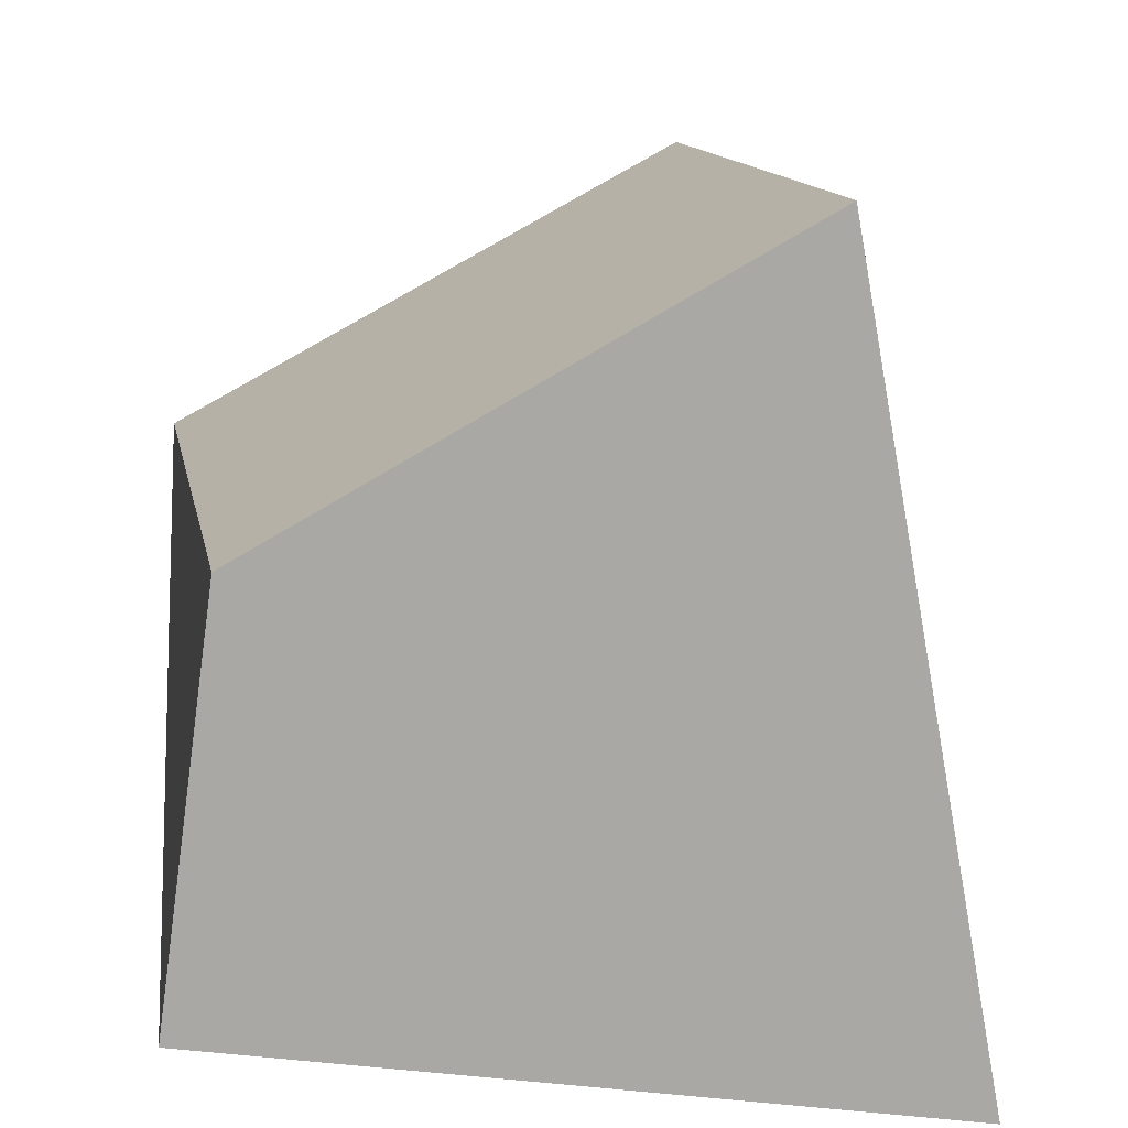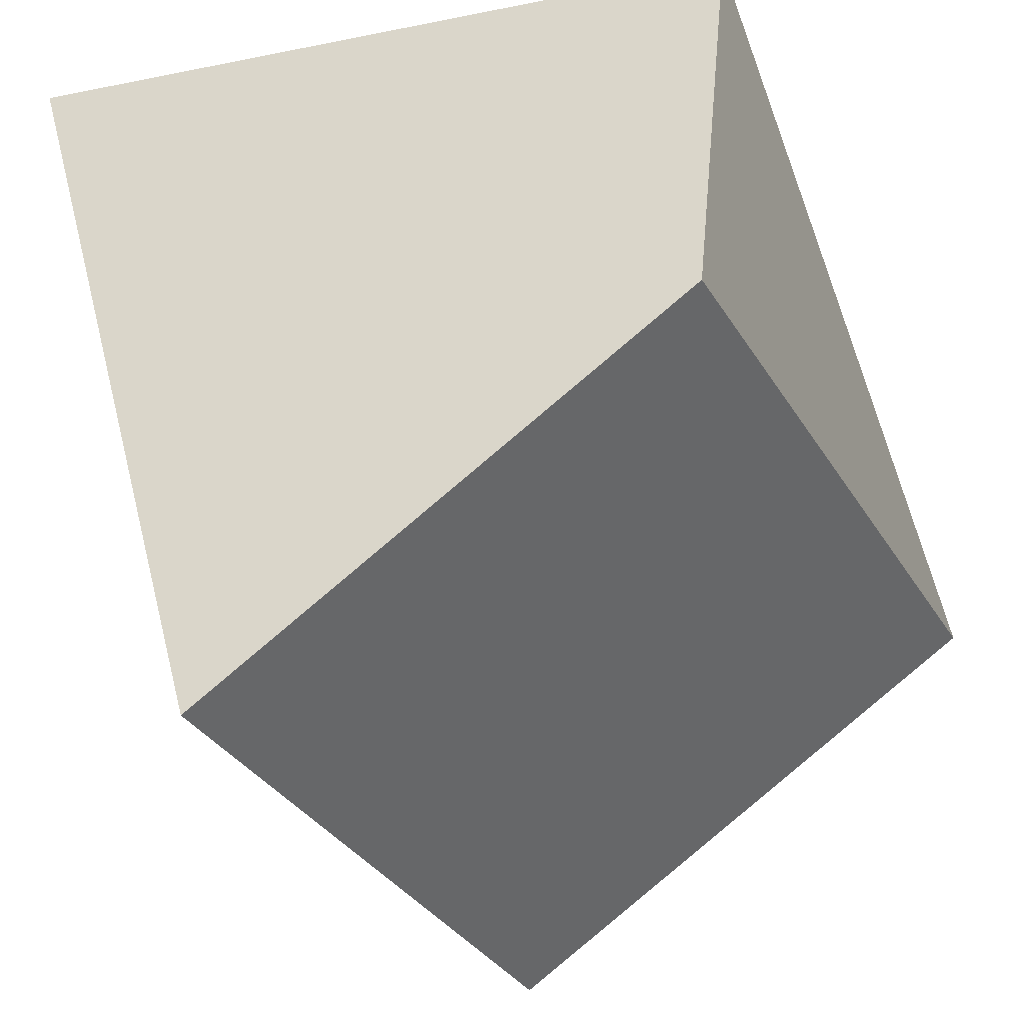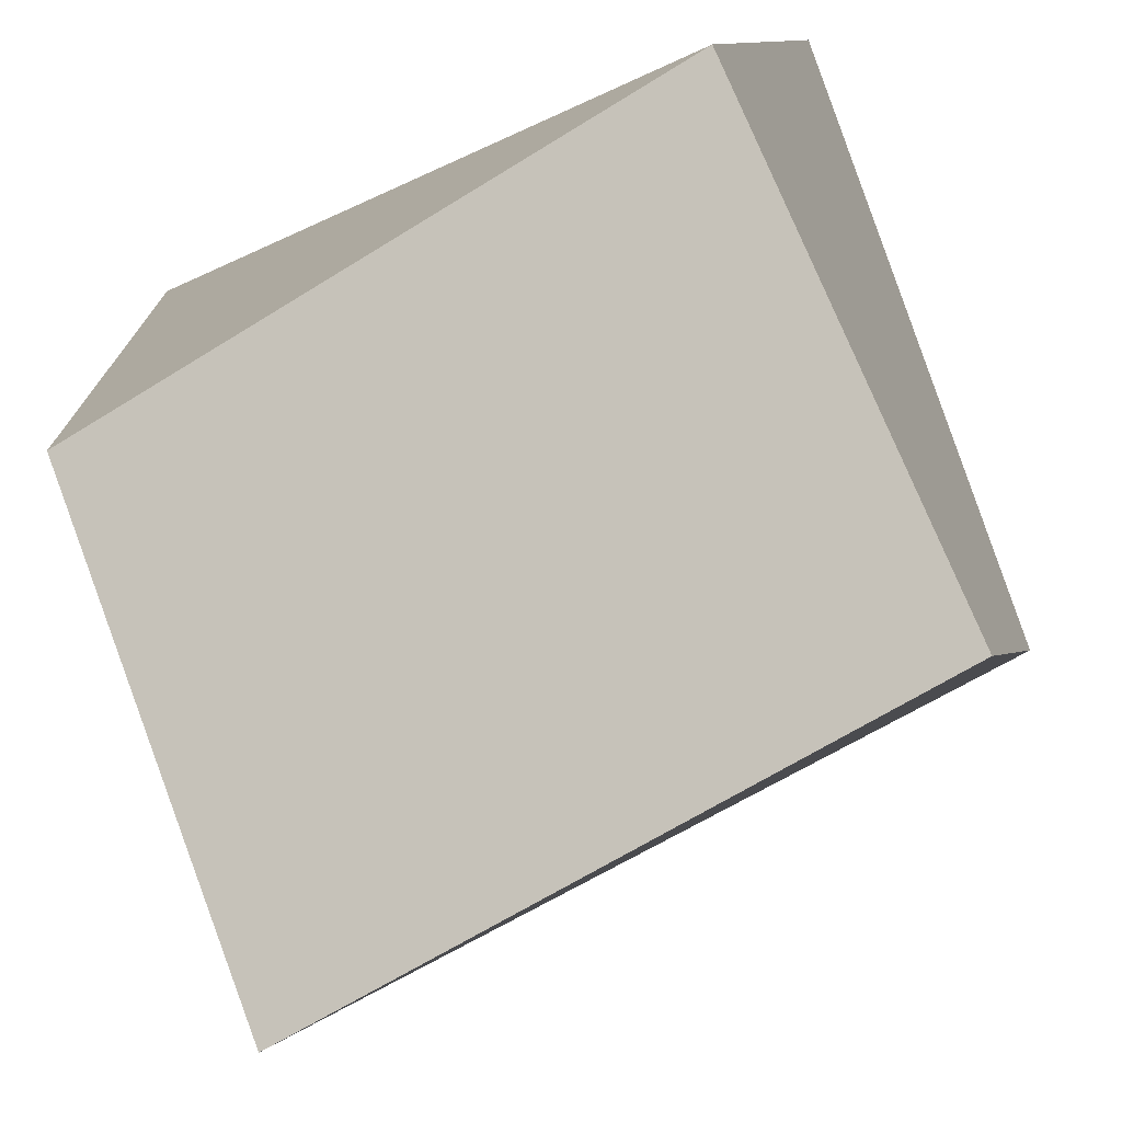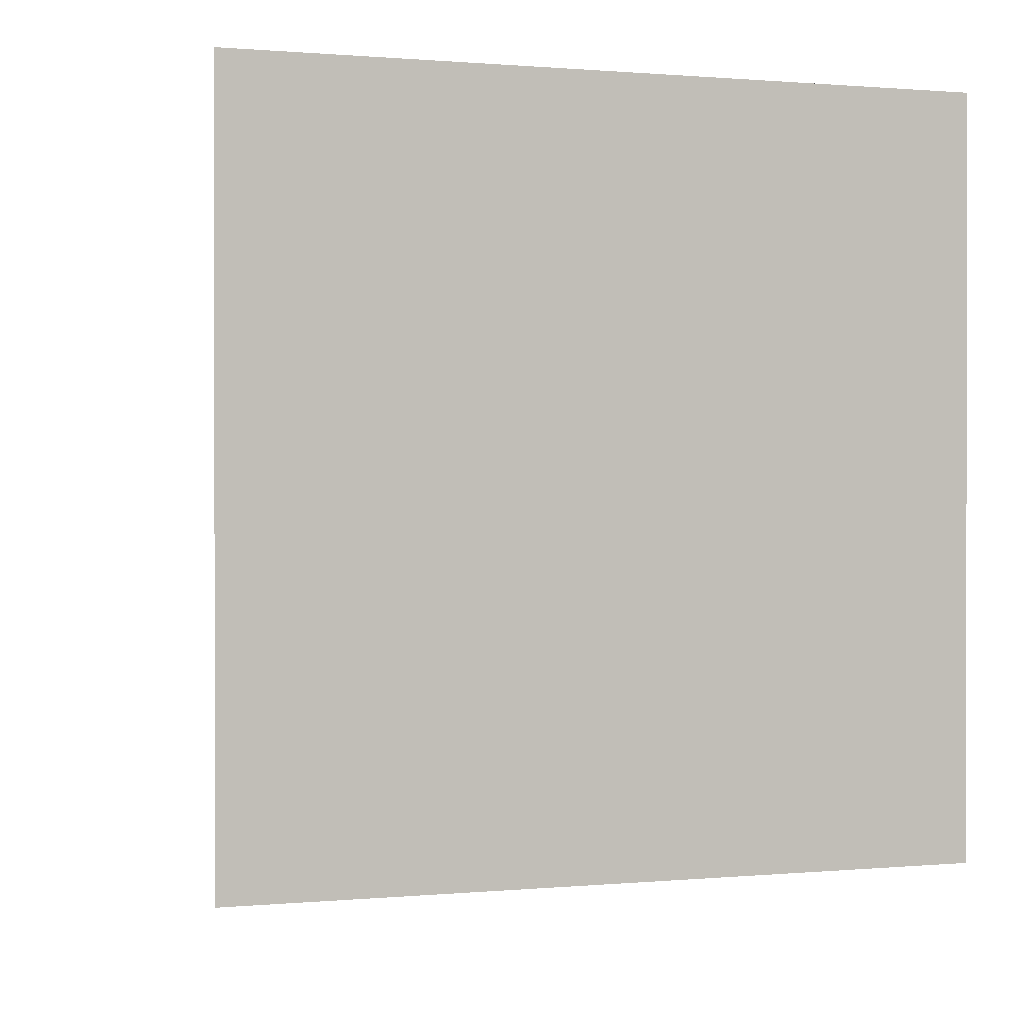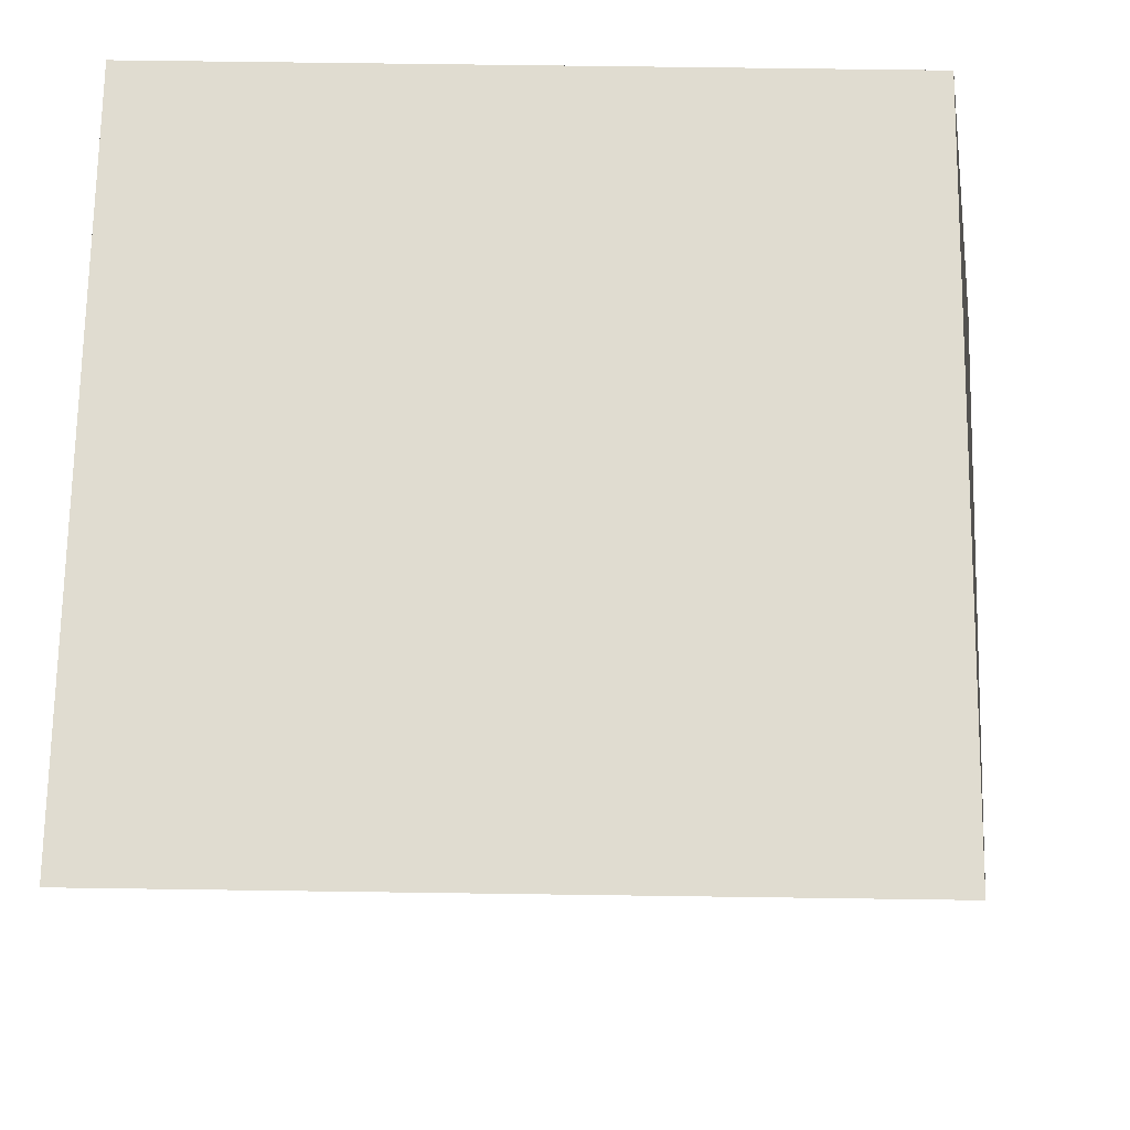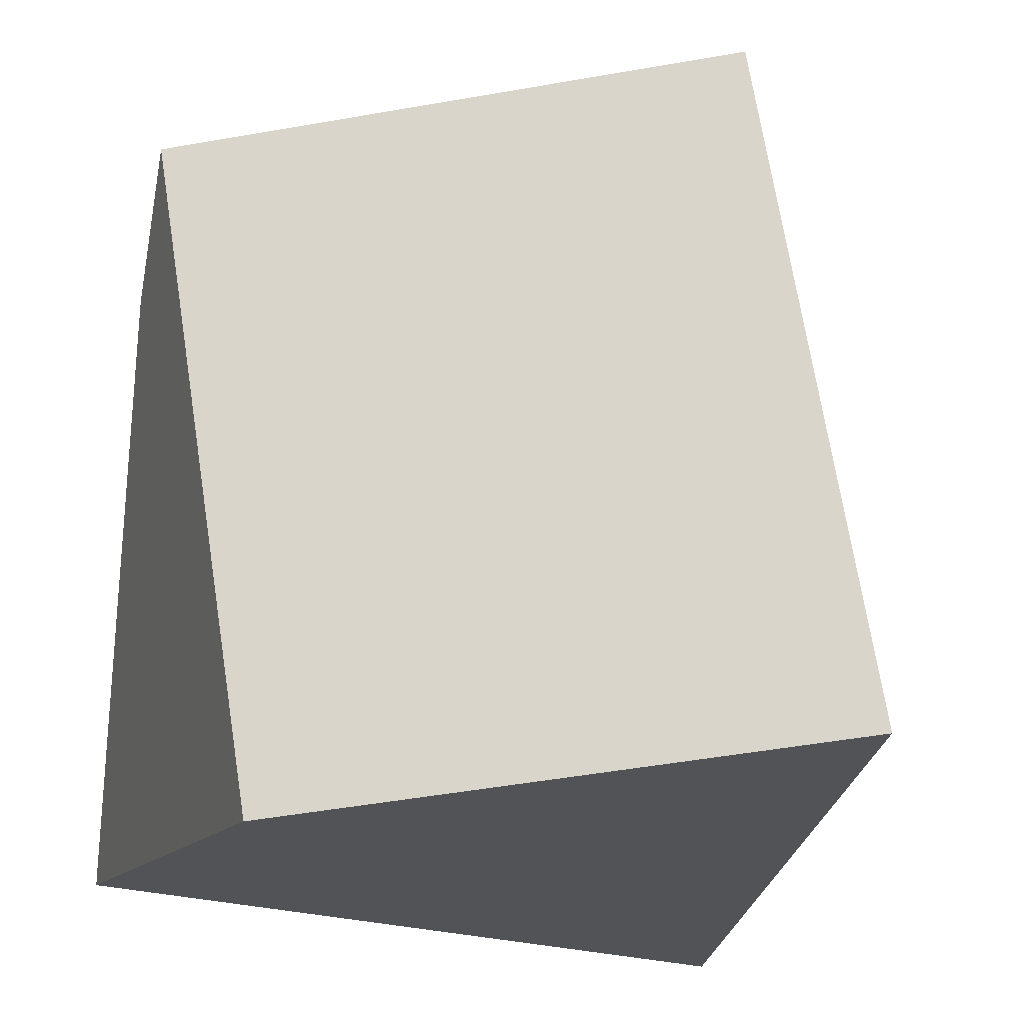
<metadata>
{"format":"obj","ext":"obj","renderer":"f3d","projection":"perspective","resolution":1024,"background":"white","views":[{"elev":-79.1,"azim":-5.5,"up":"+Z"},{"elev":-31.5,"azim":-164.0,"up":"+Y"},{"elev":-70.9,"azim":-68.5,"up":"+Y"},{"elev":0.7,"azim":159.4,"up":"+Z"},{"elev":69.6,"azim":90.8,"up":"+Y"},{"elev":-26.9,"azim":-23.9,"up":"+Z"}]}
</metadata>
<code>
o Cube
v 0.311 -1.135 -1.301
v -0.01332 -1.149 0.6402
v -1.376 -0.2158 0.5281
v -1.028 -0.1914 -1.411
v 0.9095 1 -1.22
v 0.9095 1 0.7796
v -1.09 1 0.7796
v -1.09 1 -1.22
f 1 2 3 4
f 5 8 7 6
f 1 5 6 2
f 2 6 7 3
f 3 7 8 4
f 5 1 4 8

</code>
